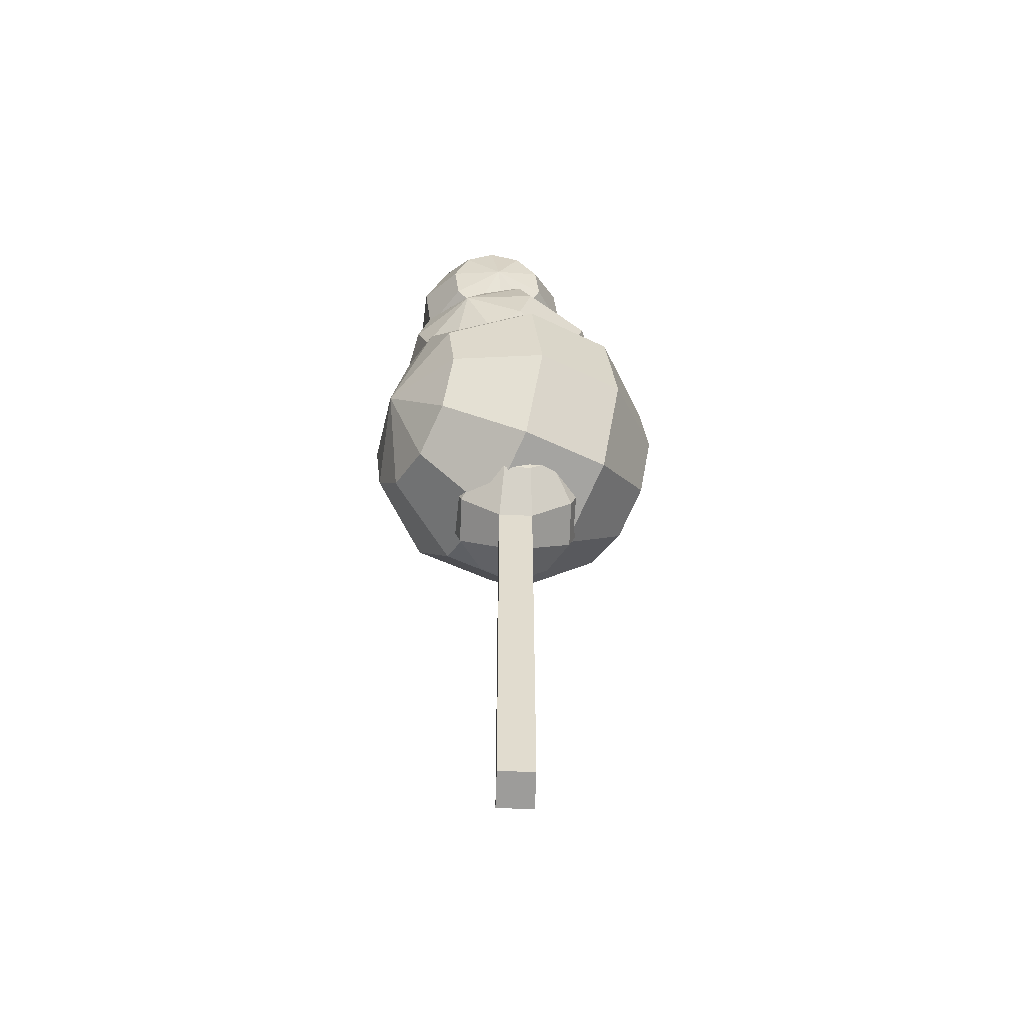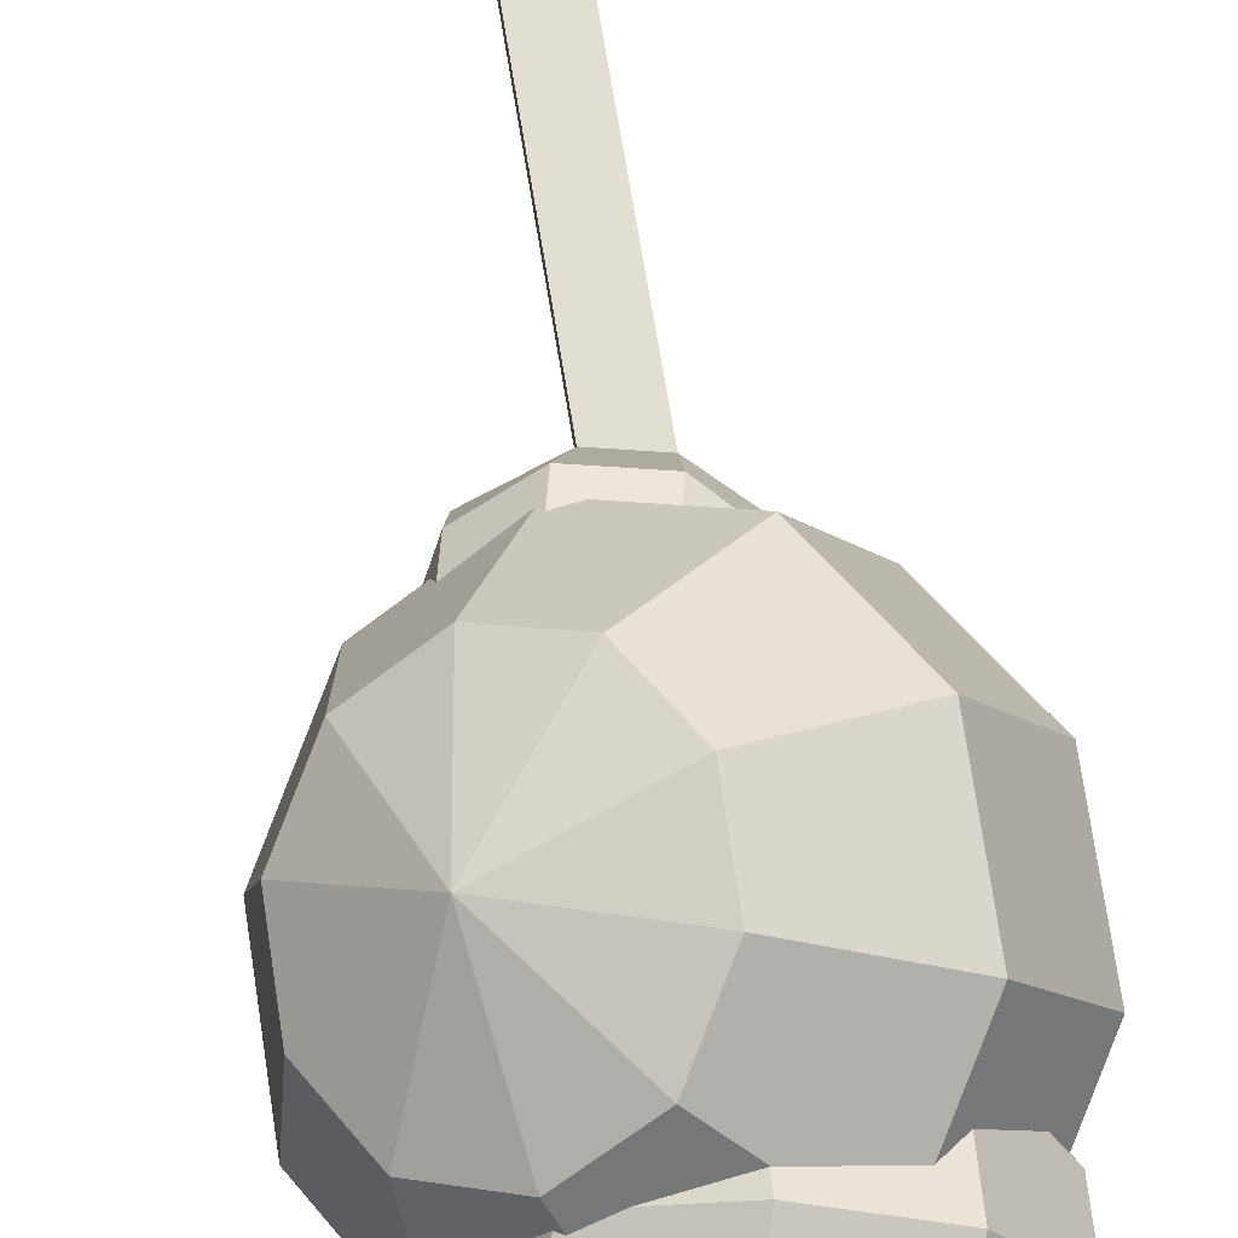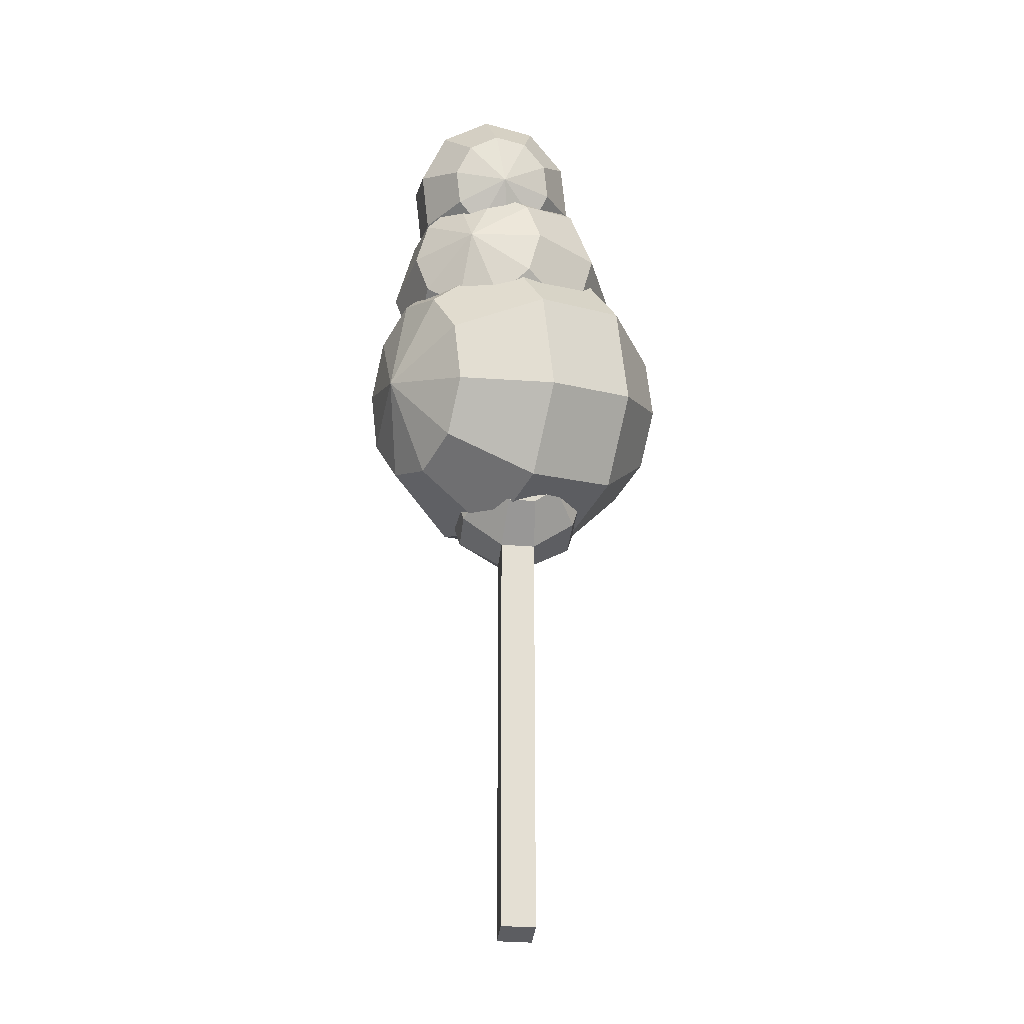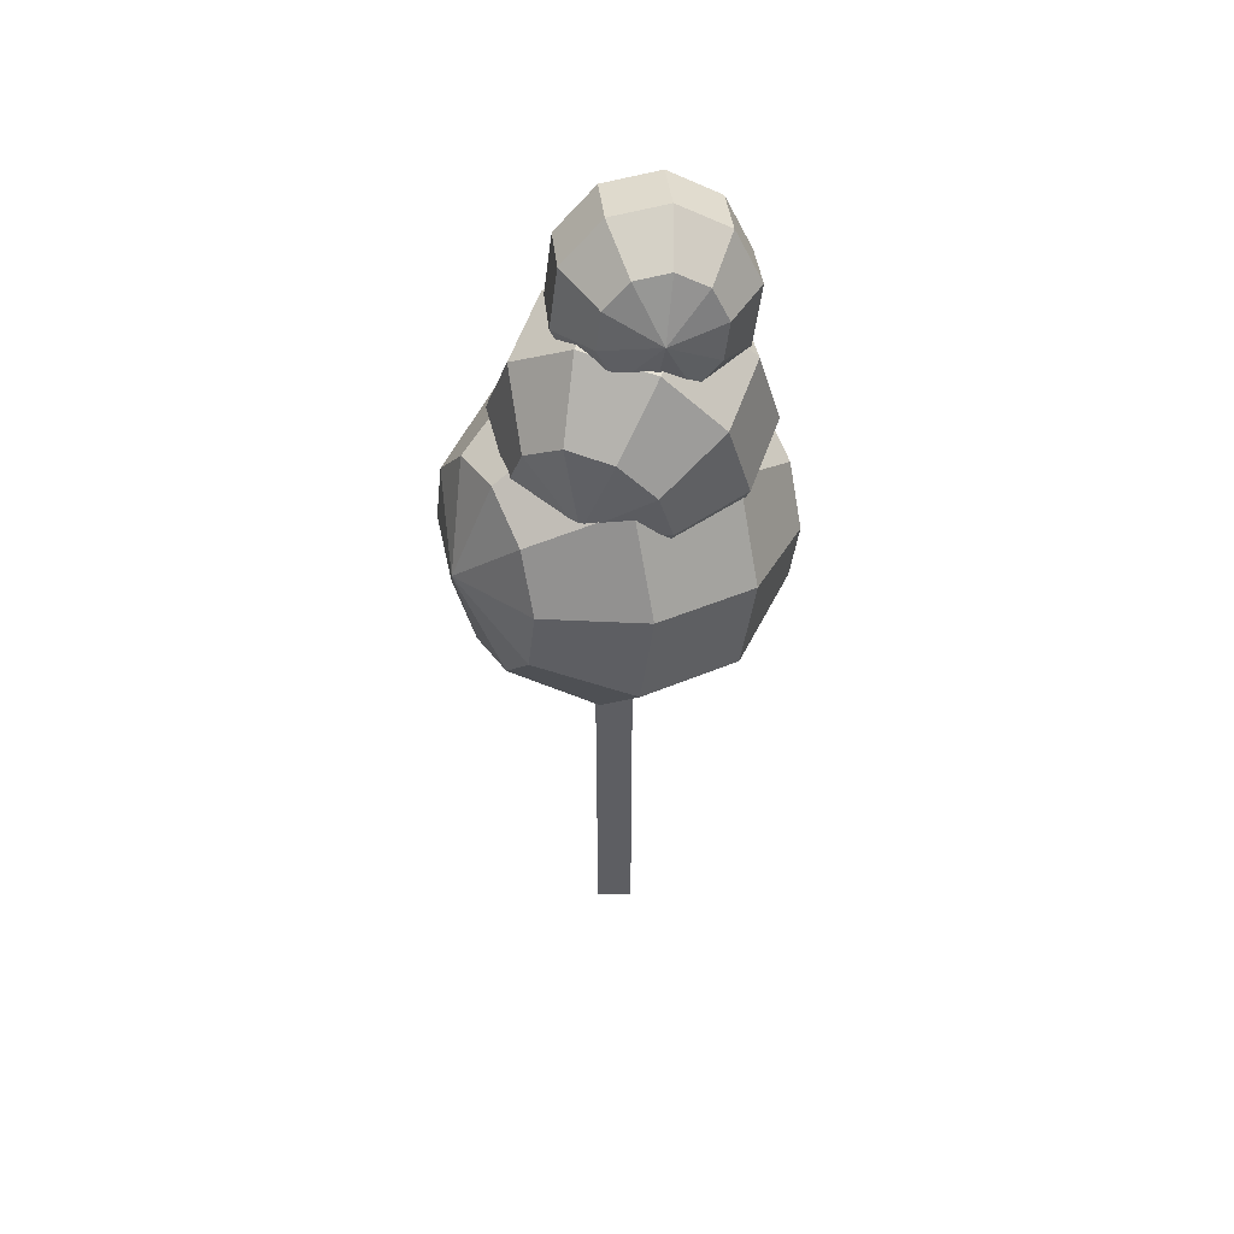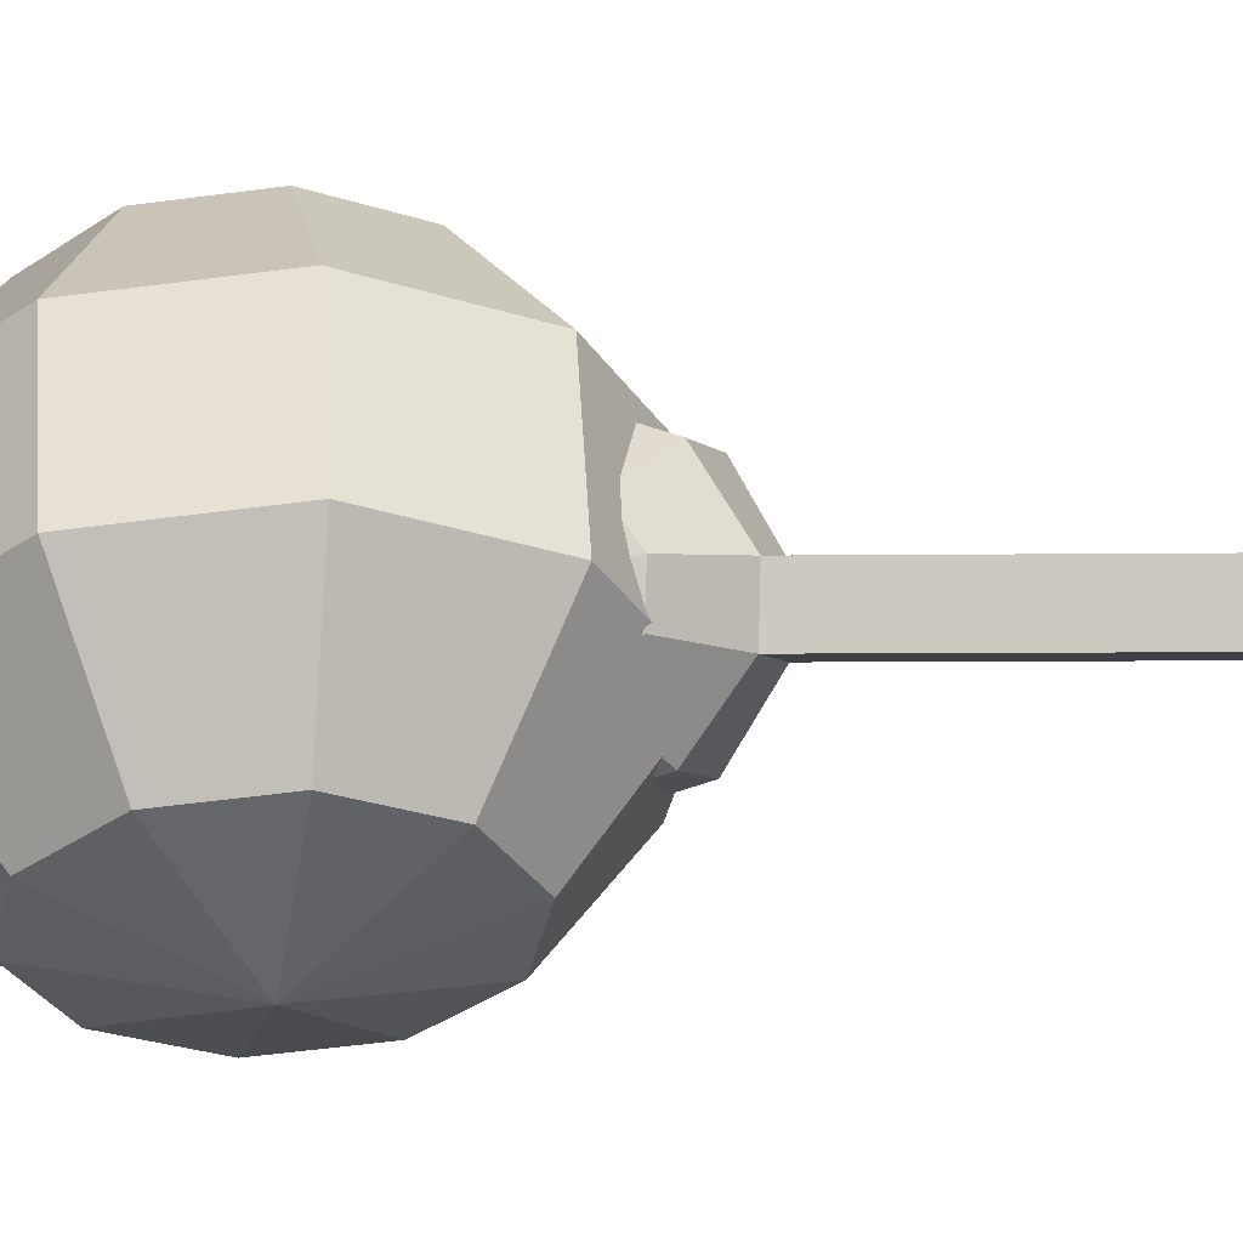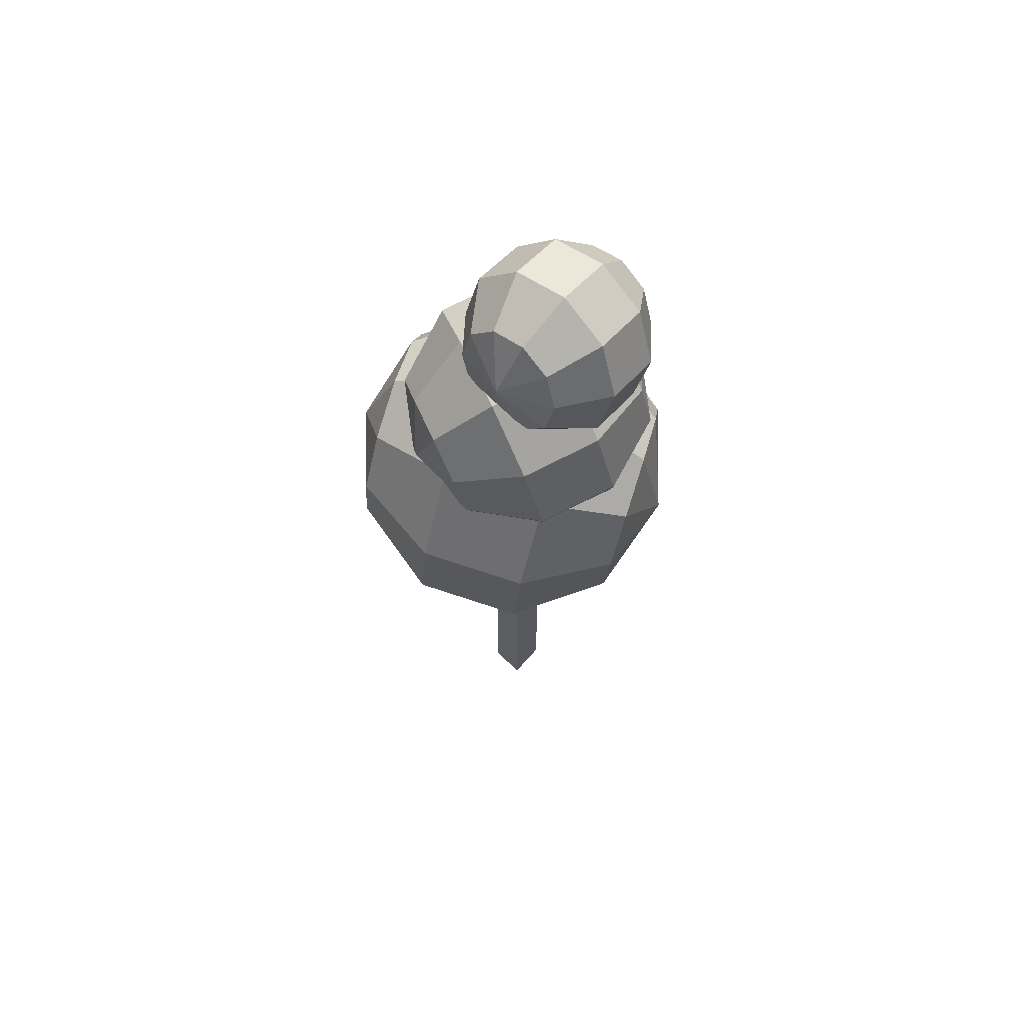
<metadata>
{"format":"obj","ext":"obj","renderer":"f3d","projection":"perspective","resolution":1024,"background":"white","views":[{"elev":-56.2,"azim":-89.7,"up":"+Y"},{"elev":66.6,"azim":171.0,"up":"+Z"},{"elev":-22.7,"azim":-93.8,"up":"+Y"},{"elev":50.7,"azim":91.5,"up":"+Y"},{"elev":-2.9,"azim":-85.0,"up":"+Z"},{"elev":64.8,"azim":136.8,"up":"+Y"}]}
</metadata>
<code>
o ROAD.428
v -91.44 20.05 29.73
v -90.86 17.27 29.27
v -91.05 21.64 31.95
v -89.73 21.34 28.02
v -89.85 19.71 27.57
v -90.28 18.16 28.05
v -91.36 17.38 30.77
v -91.6 18.46 31.97
v -91.48 20.08 32.42
v -90.48 22.52 30.73
v -89.97 22.41 29.22
v -87.51 23.57 29.46
v -87.12 21.83 27.51
v -88.33 23.75 31.89
v -85 23.08 30.34
v -85.81 23.27 32.76
v -83.39 21.13 31.52
v -84.61 21.34 28.39
v -84.8 18.72 27.66
v -83.15 20.06 30.32
v -83.27 18.44 29.87
v -83.31 18.47 32.57
v -83.7 16.88 30.35
v -84.28 15.99 31.57
v -84.91 18.81 34.72
v -84.48 20.36 34.25
v -84.78 16.11 33.07
v -85.02 17.18 34.27
v -83.9 21.25 33.02
v -87.63 16.69 34.79
v -87.25 14.95 32.84
v -87.44 19.32 35.51
v -90.15 17.17 33.91
v -89.76 15.44 31.96
v -89.96 19.8 34.64
v -89.26 22.32 33.86
v -86.75 21.83 34.74
v -88.94 15.25 29.53
v -88.01 16.69 27.55
v -86.43 14.76 30.41
v -85.49 16.2 28.43
v -87.31 19.2 26.78
v -89.66 11.26 31.87
v -88.97 12.16 30.54
v -89.2 11.17 30.21
v -89.41 10.16 30.51
v -89.48 9.498 32.33
v -89.32 10.1 33.16
v -89.09 11.09 33.48
v -88.77 12.74 32.37
v -88.81 12.76 31.36
v -88.88 12.1 33.18
v -89.52 9.52 31.32
v -88.2 8.175 31.12
v -88.22 9.216 29.63
v -88.15 8.148 32.38
v -86.91 7.852 31.07
v -88.2 -6.395 31.12
v -88.15 -6.423 32.38
v -86.91 -6.718 31.07
v -86.86 -6.746 32.33
v -86.86 7.825 32.33
v -86.39 8.704 33.84
v -85.1 8.401 32.15
v -84.94 9.003 32.98
v -84.25 9.904 31.65
v -85.14 8.423 31.14
v -85.03 9.06 30.33
v -86.55 8.798 29.57
v -84.82 10.07 30.03
v -84.59 11.06 30.36
v -86.21 10.43 29.08
v -87.89 10.85 29.15
v -85.84 12.04 29.6
v -87.51 12.46 29.67
v -85.57 13.01 30.93
v -87.25 13.43 31
v -85.51 12.98 32.57
v -84.43 11.67 31.18
v -84.39 11.64 32.19
v -84.5 11.01 33
v -85.69 11.95 33.88
v -84.7 9.998 33.3
v -86.02 10.31 34.37
v -87.69 10.73 34.44
v -88.07 9.123 33.91
v -87.36 12.37 33.95
v -87.19 13.4 32.64
v -91.35 22.7 31.04
v -90.7 23.75 32.66
v -90.33 20.87 31.22
v -90.97 24.62 31.86
v -91.05 23.14 29.11
v -90.79 21.92 29.26
v -90.52 21.06 30.07
v -90.3 21.43 32.27
v -90.44 22.53 32.82
v -91.16 24.8 30.71
v -91.19 24.24 29.66
v -89.89 25.46 28.65
v -89.66 23.68 27.75
v -89.85 26.37 30.35
v -87.95 25.89 28.39
v -87.91 26.8 30.09
v -86.11 25.37 28.99
v -87.72 24.11 27.5
v -87.31 22.14 27.75
v -85.97 24.27 28.44
v -85.71 23.05 28.6
v -85.06 24.1 30.22
v -85.44 22.19 29.4
v -85.25 22 30.55
v -85.62 24.88 32
v -85.89 25.75 31.19
v -85.22 22.56 31.6
v -85.36 23.66 32.15
v -86.08 25.93 30.04
v -86.75 23.13 33.5
v -86.52 21.35 32.61
v -87.16 25.09 33.25
v -88.69 22.69 33.76
v -88.46 20.91 32.86
v -89.1 24.66 33.51
v -89.54 26.07 32.2
v -87.6 26.5 31.95
v -88.5 20 31.17
v -88.81 20.31 29.31
v -86.56 20.43 30.91
v -86.87 20.74 29.06
v -89.25 21.71 28.01
v -89.92 14.12 26.68
v -87.64 16.99 26.33
v -86.6 15.11 25.92
v -86.62 12.91 26.16
v -87.69 11.21 26.96
v -89.4 10.66 28.01
v -91.11 11.48 28.91
v -92.16 13.35 29.32
v -91.07 17.26 28.28
v -89.35 17.8 27.23
v -92.14 15.56 29.08
v -92.42 16.67 32.44
v -92.45 13.1 32.83
v -90.69 19.43 31.15
v -90.66 17.04 35.48
v -90.69 13.47 35.87
v -88.93 19.79 34.19
v -87.53 16.52 37.05
v -84.22 15.3 36.53
v -87.55 14.31 37.29
v -86.46 18.22 36.25
v -84.74 18.76 35.2
v -83.03 17.94 34.3
v -86.15 20.67 32.49
v -87.91 20.31 29.45
v -83.39 19.35 31.03
v -85.15 18.98 27.99
v -81.7 16.32 30.37
v -83.46 15.96 27.33
v -81.72 12.75 30.76
v -81.99 16.07 33.89
v -82.01 13.86 34.13
v -83.08 12.16 34.93
v -83.46 9.995 32.06
v -84.8 11.62 35.98
v -86.5 12.44 36.88
v -86.24 9.113 33.76
v -88 8.748 30.71
v -89 10.44 35.21
v -90.76 10.07 32.17
v -85.22 9.63 29.01
v -83.48 12.38 27.72
f 1 2 7
f 1 6 2
f 1 3 10
f 1 9 3
f 1 11 4
f 1 4 5
f 1 5 6
f 1 7 8
f 1 8 9
f 1 10 11
f 10 14 12 11
f 11 12 13 4
f 12 15 18 13
f 14 16 15 12
f 16 29 17 15
f 15 17 20 18
f 18 20 21 19
f 13 18 19 42
f 20 17 22
f 21 20 22
f 24 23 22
f 23 21 22
f 27 24 22
f 26 25 22
f 25 28 22
f 29 26 22
f 28 27 22
f 17 29 22
f 37 26 29 16
f 30 28 25 32
f 31 27 28 30
f 34 31 30 33
f 33 30 32 35
f 8 33 35 9
f 7 34 33 8
f 35 32 37 36
f 9 35 36 3
f 36 37 16 14
f 3 36 14 10
f 32 25 26 37
f 2 38 34 7
f 38 40 31 34
f 39 41 40 38
f 6 39 38 2
f 41 23 24 40
f 40 24 27 31
f 42 19 41 39
f 19 21 23 41
f 5 42 39 6
f 4 13 42 5
f 43 51 44
f 43 44 45
f 43 45 46
f 43 46 53
f 43 47 48
f 43 53 47
f 43 48 49
f 43 49 52
f 43 50 51
f 43 52 50
f 46 55 54 53
f 53 54 56 47
f 55 69 57 54
f 54 58 59 56
f 57 60 58 54
f 58 60 61 59
f 62 61 60 57
f 56 59 61 62
f 56 62 63 86
f 57 67 64 62
f 62 64 65 63
f 65 64 66
f 64 67 66
f 69 68 67 57
f 67 68 66
f 72 70 68 69
f 68 70 66
f 70 71 66
f 74 71 70 72
f 73 72 69 55
f 75 74 72 73
f 77 76 74 75
f 76 79 71 74
f 88 78 76 77
f 78 80 79 76
f 79 80 66
f 71 79 66
f 80 81 66
f 82 81 80 78
f 84 83 81 82
f 81 83 66
f 63 65 83 84
f 83 65 66
f 85 84 82 87
f 86 63 84 85
f 49 85 87 52
f 48 86 85 49
f 52 87 88 50
f 87 82 78 88
f 50 88 77 51
f 47 56 86 48
f 51 77 75 44
f 44 75 73 45
f 45 73 55 46
f 89 90 92
f 89 97 90
f 89 91 96
f 89 95 91
f 89 92 98
f 89 99 93
f 89 93 94
f 89 94 95
f 89 96 97
f 89 98 99
f 98 102 100 99
f 99 100 101 93
f 100 103 106 101
f 102 104 103 100
f 104 117 105 103
f 103 105 108 106
f 106 108 109 107
f 101 106 107 130
f 108 105 110
f 109 108 110
f 112 111 110
f 111 109 110
f 115 112 110
f 114 113 110
f 113 116 110
f 117 114 110
f 116 115 110
f 105 117 110
f 125 114 117 104
f 118 116 113 120
f 119 115 116 118
f 122 119 118 121
f 121 118 120 123
f 97 121 123 90
f 96 122 121 97
f 123 120 125 124
f 90 123 124 92
f 124 125 104 102
f 92 124 102 98
f 120 113 114 125
f 91 126 122 96
f 126 128 119 122
f 127 129 128 126
f 95 127 126 91
f 129 111 112 128
f 128 112 115 119
f 130 107 129 127
f 107 109 111 129
f 94 130 127 95
f 93 101 130 94
f 131 140 132
f 131 132 133
f 131 133 134
f 131 134 135
f 131 135 136
f 131 136 137
f 131 137 138
f 131 138 141
f 131 139 140
f 131 141 139
f 138 143 142 141
f 141 142 144 139
f 143 146 145 142
f 142 145 147 144
f 146 150 148 145
f 145 148 151 147
f 151 148 149
f 148 150 149
f 152 151 149
f 147 151 152 154
f 153 152 149
f 154 152 153 156
f 155 154 156 157
f 144 147 154 155
f 157 156 158 159
f 156 153 161 158
f 159 158 160 172
f 158 161 162 160
f 161 153 149
f 162 161 149
f 160 162 163 164
f 163 162 149
f 164 163 165 167
f 165 163 149
f 166 165 149
f 167 165 166 169
f 168 167 169 170
f 171 164 167 168
f 169 166 150 146
f 170 169 146 143
f 136 168 170 137
f 137 170 143 138
f 135 171 168 136
f 134 172 171 135
f 172 160 164 171
f 133 159 172 134
f 150 166 149
f 132 157 159 133
f 140 155 157 132
f 139 144 155 140

</code>
